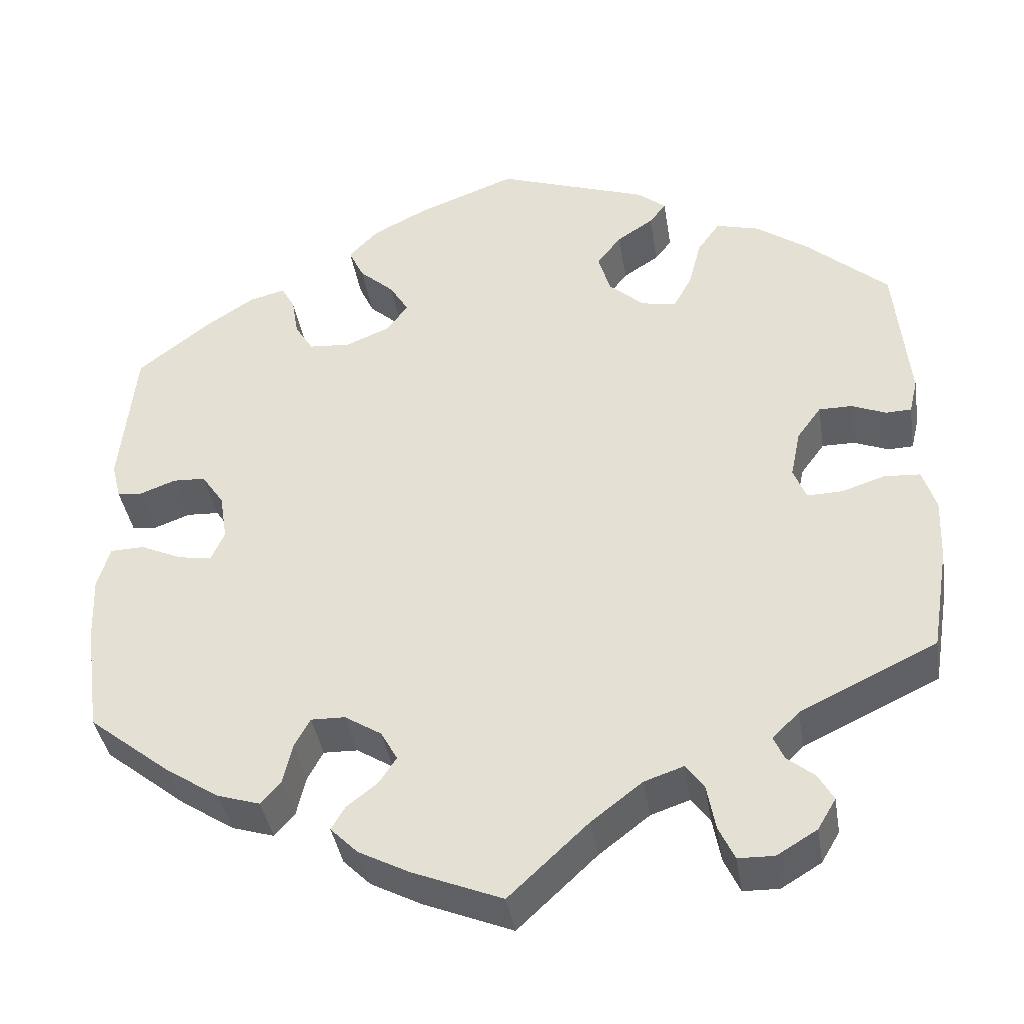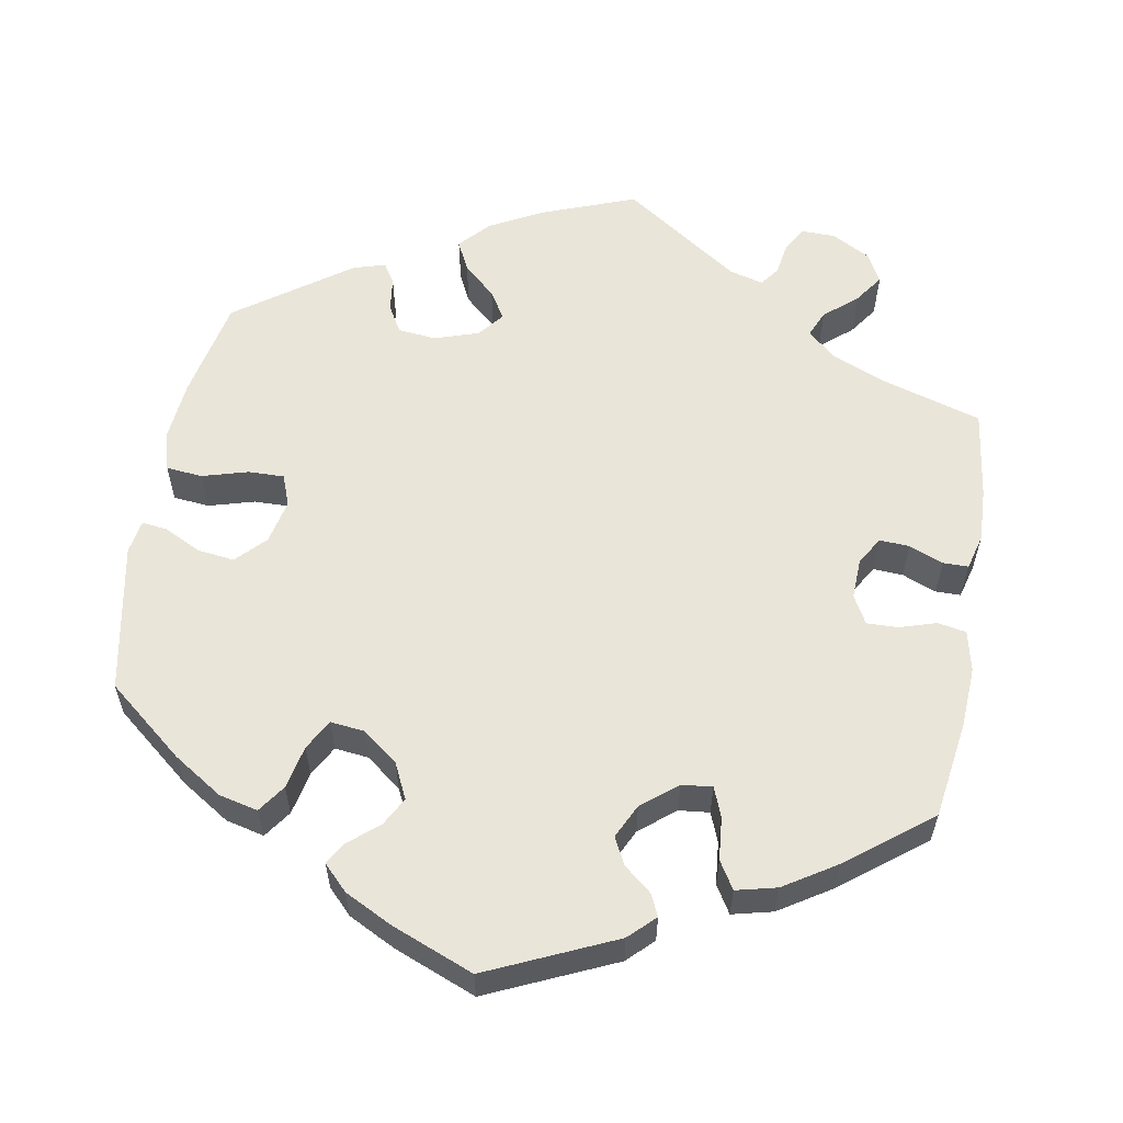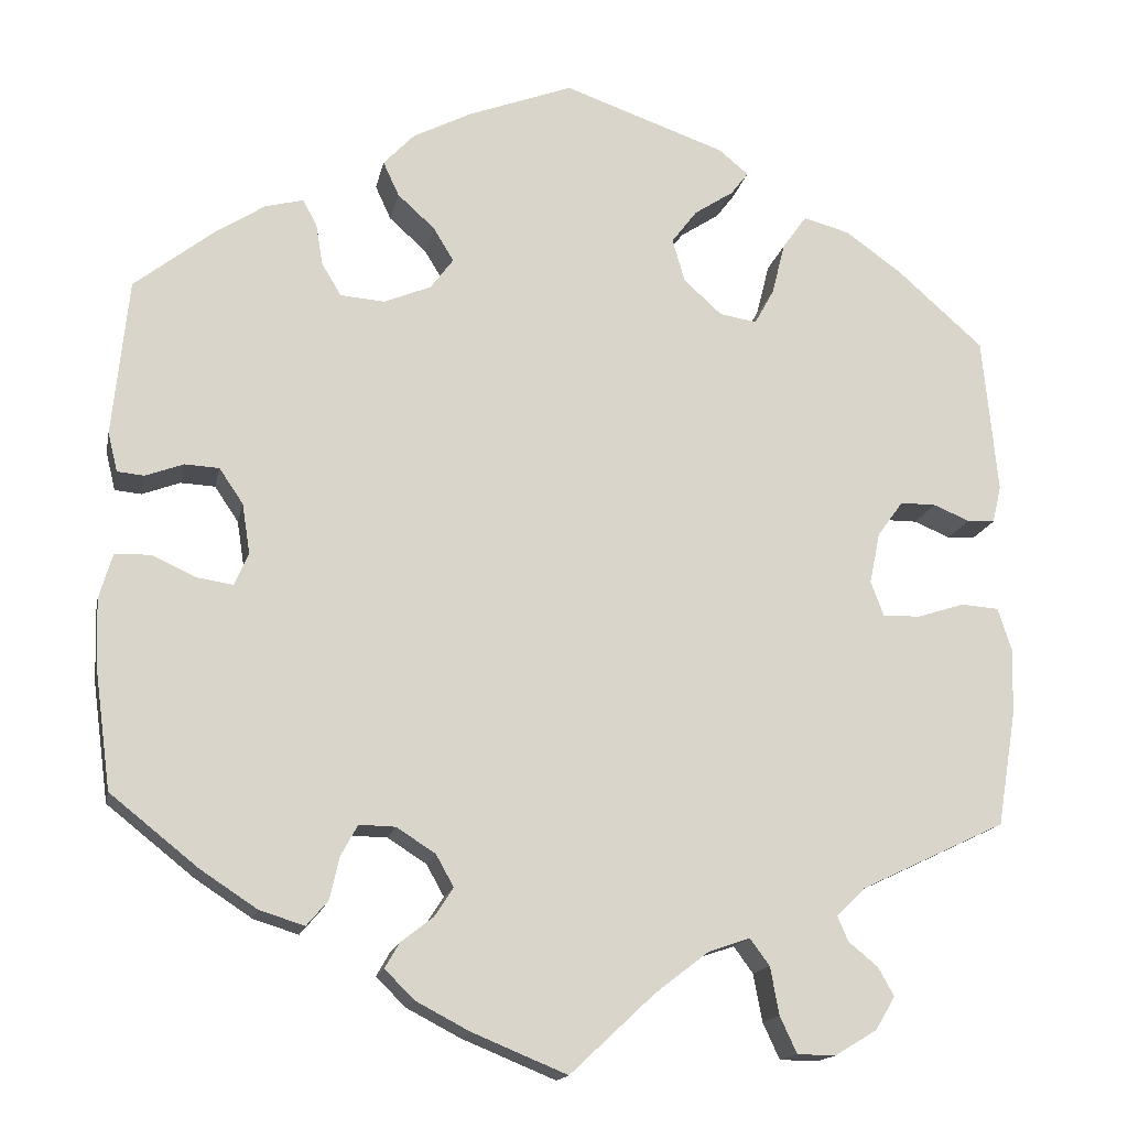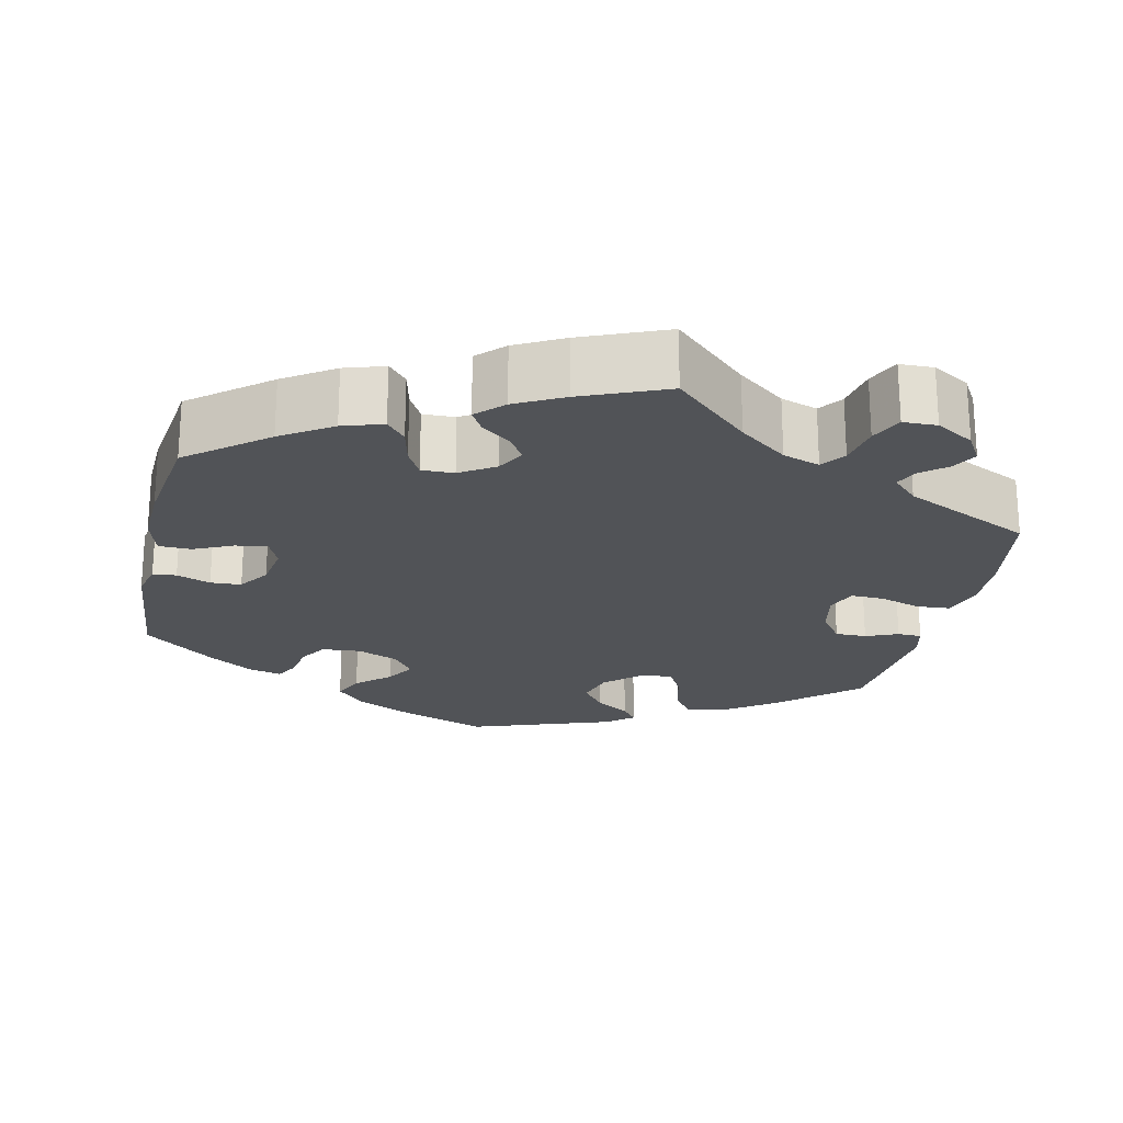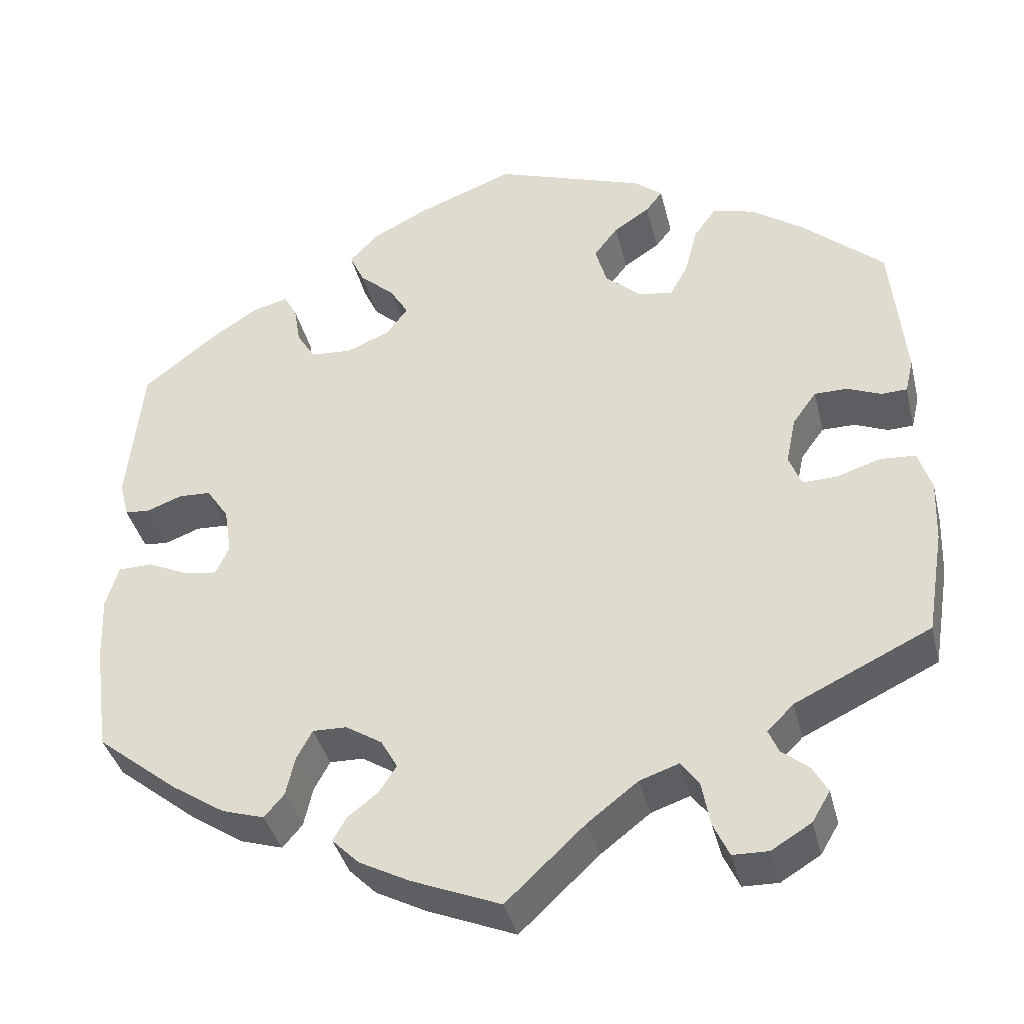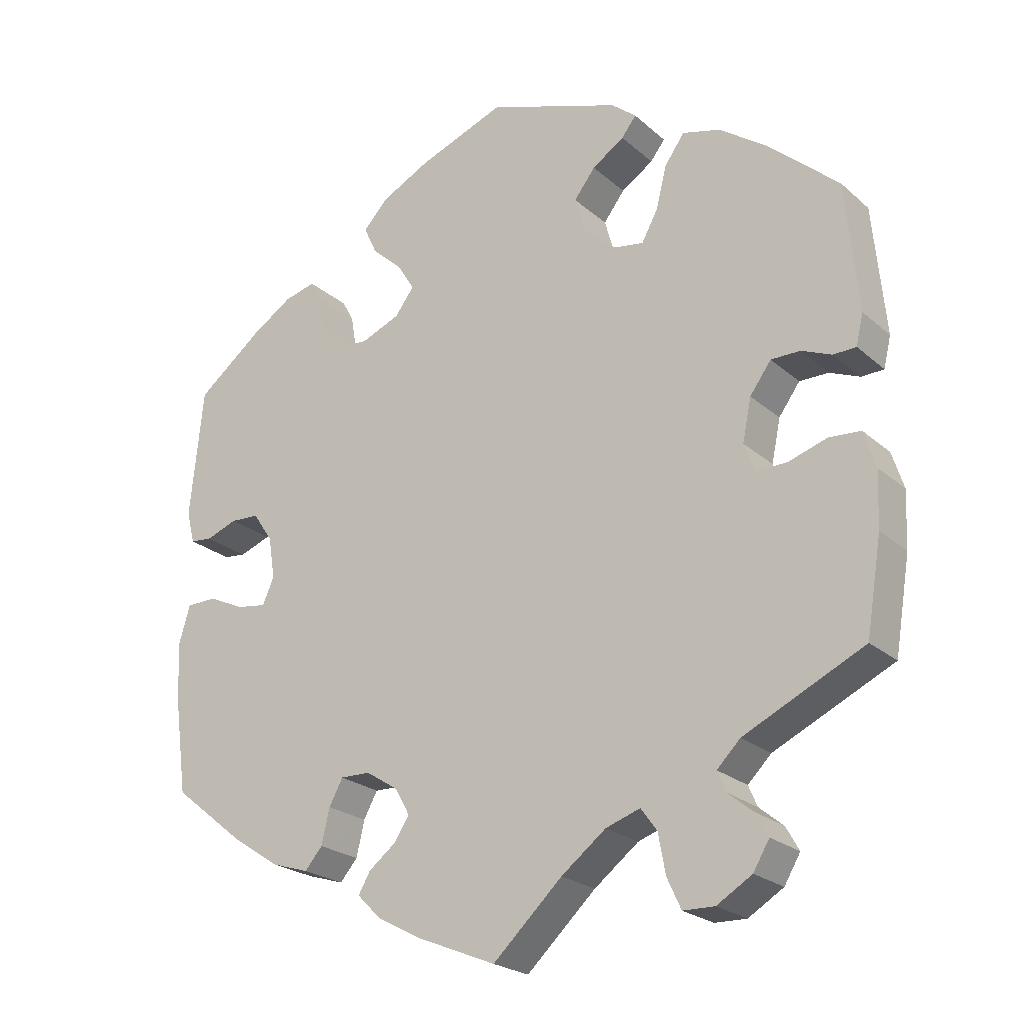
<metadata>
{"format":"obj","ext":"obj","renderer":"f3d","projection":"perspective","resolution":1024,"background":"white","views":[{"elev":-39.7,"azim":-170.9,"up":"+Z"},{"elev":58.4,"azim":69.9,"up":"+Y"},{"elev":-15.7,"azim":168.7,"up":"+Z"},{"elev":-22.2,"azim":167.5,"up":"+Y"},{"elev":-38.7,"azim":-166.4,"up":"+Z"},{"elev":-23.1,"azim":-145.1,"up":"+Z"}]}
</metadata>
<code>
v 0.401 0.07 -0.368
v 0.337 0.07 -0.41
v 0.286 0.07 -0.426
v 0.262 0.07 -0.398
v 0.251 0.07 -0.35
v 0.232 0.07 -0.315
v 0.191 0.07 -0.316
v 0.147 0.07 -0.344
v 0.127 0.07 -0.38
v 0.148 0.07 -0.412
v 0.185 0.07 -0.441
v 0.201 0.07 -0.469
v 0.168 0.07 -0.502
v 0.107 0.07 -0.534
v 0 0.07 -0.578
v -0.095 0.07 -0.489
v -0.156 0.07 -0.442
v -0.203 0.07 -0.426
v -0.225 0.07 -0.456
v -0.235 0.07 -0.51
v -0.254 0.07 -0.551
v -0.297 0.07 -0.552
v -0.345 0.07 -0.523
v -0.367 0.07 -0.486
v -0.349 0.07 -0.454
v -0.316 0.07 -0.427
v -0.304 0.07 -0.399
v -0.336 0.07 -0.367
v -0.5 0.07 -0.289
v -0.521 0.07 -0.162
v -0.524 0.07 -0.086
v -0.508 0.07 -0.036
v -0.465 0.07 -0.033
v -0.412 0.07 -0.05
v -0.37 0.07 -0.051
v -0.355 0.07 -0.012
v -0.367 0.07 0.046
v -0.396 0.07 0.086
v -0.436 0.07 0.086
v -0.477 0.07 0.069
v -0.508 0.07 0.07
v -0.518 0.07 0.112
v -0.501 0.07 0.289
v -0.403 0.07 0.376
v -0.34 0.07 0.421
v -0.288 0.07 0.435
v -0.261 0.07 0.397
v -0.246 0.07 0.338
v -0.224 0.07 0.298
v -0.182 0.07 0.305
v -0.139 0.07 0.344
v -0.125 0.07 0.393
v -0.154 0.07 0.431
v -0.198 0.07 0.46
v -0.218 0.07 0.486
v -0.184 0.07 0.514
v -0.001 0.07 0.578
v 0.118 0.07 0.533
v 0.184 0.07 0.499
v 0.219 0.07 0.462
v 0.201 0.07 0.423
v 0.159 0.07 0.385
v 0.136 0.07 0.347
v 0.162 0.07 0.312
v 0.215 0.07 0.29
v 0.265 0.07 0.294
v 0.287 0.07 0.33
v 0.295 0.07 0.378
v 0.311 0.07 0.407
v 0.354 0.07 0.396
v 0.411 0.07 0.359
v 0.5 0.07 0.289
v 0.518 0.07 0.112
v 0.507 0.07 0.068
v 0.477 0.07 0.065
v 0.434 0.07 0.081
v 0.395 0.07 0.079
v 0.368 0.07 0.039
v 0.359 0.07 -0.018
v 0.375 0.07 -0.054
v 0.415 0.07 -0.048
v 0.465 0.07 -0.025
v 0.506 0.07 -0.026
v 0.521 0.07 -0.077
v 0.518 0.07 -0.156
v 0.5 0.07 -0.289
v 0.401 0 -0.368
v 0.337 0 -0.41
v 0.286 0 -0.426
v 0.262 0 -0.398
v 0.251 0 -0.35
v 0.232 0 -0.315
v 0.191 0 -0.316
v 0.147 0 -0.344
v 0.127 0 -0.38
v 0.148 0 -0.412
v 0.185 0 -0.441
v 0.201 0 -0.469
v 0.168 0 -0.502
v 0.107 0 -0.534
v 0 0 -0.578
v -0.095 0 -0.489
v -0.156 0 -0.442
v -0.203 0 -0.426
v -0.225 0 -0.456
v -0.235 0 -0.51
v -0.254 0 -0.551
v -0.297 0 -0.552
v -0.345 0 -0.523
v -0.367 0 -0.486
v -0.349 0 -0.454
v -0.316 0 -0.427
v -0.304 0 -0.399
v -0.336 0 -0.367
v -0.5 0 -0.289
v -0.521 0 -0.162
v -0.524 0 -0.086
v -0.508 0 -0.036
v -0.465 0 -0.033
v -0.412 0 -0.05
v -0.37 0 -0.051
v -0.355 0 -0.012
v -0.367 0 0.046
v -0.396 0 0.086
v -0.436 0 0.086
v -0.477 0 0.069
v -0.508 0 0.07
v -0.518 0 0.112
v -0.501 0 0.289
v -0.403 0 0.376
v -0.34 0 0.421
v -0.288 0 0.435
v -0.261 0 0.397
v -0.246 0 0.338
v -0.224 0 0.298
v -0.182 0 0.305
v -0.139 0 0.344
v -0.125 0 0.393
v -0.154 0 0.431
v -0.198 0 0.46
v -0.218 0 0.486
v -0.184 0 0.514
v -0.001 0 0.578
v 0.118 0 0.533
v 0.184 0 0.499
v 0.219 0 0.462
v 0.201 0 0.423
v 0.159 0 0.385
v 0.136 0 0.347
v 0.162 0 0.312
v 0.215 0 0.29
v 0.265 0 0.294
v 0.287 0 0.33
v 0.295 0 0.378
v 0.311 0 0.407
v 0.354 0 0.396
v 0.411 0 0.359
v 0.5 0 0.289
v 0.518 0 0.112
v 0.507 0 0.068
v 0.477 0 0.065
v 0.434 0 0.081
v 0.395 0 0.079
v 0.368 0 0.039
v 0.359 0 -0.018
v 0.375 0 -0.054
v 0.415 0 -0.048
v 0.465 0 -0.025
v 0.506 0 -0.026
v 0.521 0 -0.077
v 0.518 0 -0.156
v 0.5 0 -0.289
f 81 82 83 84
f 80 81 84 85
f 73 74 75 76
f 73 76 77
f 72 73 77
f 71 72 77 78
f 67 68 69 70
f 66 67 70 71
f 59 60 61 62
f 59 62 63
f 58 59 63
f 57 58 63
f 56 57 63
f 53 54 55 56
f 52 53 56 63
f 51 52 63 64
f 45 46 47 48
f 45 48 49
f 44 45 49
f 43 44 49
f 42 43 49
f 39 40 41 42
f 38 39 42 49
f 37 38 49 50
f 31 32 33 34
f 31 34 35
f 28 29 30 31
f 27 28 31 35
f 23 24 25 26
f 23 26 27
f 22 23 27
f 19 20 21 22
f 18 19 22 27
f 13 14 15 16
f 13 16 17
f 10 11 12 13
f 9 10 13 17
f 8 9 17 18
f 2 3 4 5
f 2 5 6
f 1 2 6
f 80 85 86 1
f 66 71 78 79
f 65 66 79
f 36 37 50 51
f 7 8 18 27
f 7 27 35 36
f 79 80 1 6
f 51 64 65 79
f 36 51 79
f 6 7 36 79
f 170 169 168 167
f 171 170 167 166
f 162 161 160 159
f 163 162 159
f 163 159 158
f 164 163 158 157
f 156 155 154 153
f 157 156 153 152
f 148 147 146 145
f 149 148 145
f 149 145 144
f 149 144 143
f 149 143 142
f 142 141 140 139
f 149 142 139 138
f 150 149 138 137
f 134 133 132 131
f 135 134 131
f 135 131 130
f 135 130 129
f 135 129 128
f 128 127 126 125
f 135 128 125 124
f 136 135 124 123
f 120 119 118 117
f 121 120 117
f 117 116 115 114
f 121 117 114 113
f 112 111 110 109
f 113 112 109
f 113 109 108
f 108 107 106 105
f 113 108 105 104
f 102 101 100 99
f 103 102 99
f 99 98 97 96
f 103 99 96 95
f 104 103 95 94
f 91 90 89 88
f 92 91 88
f 92 88 87
f 87 172 171 166
f 165 164 157 152
f 165 152 151
f 137 136 123 122
f 113 104 94 93
f 122 121 113 93
f 92 87 166 165
f 165 151 150 137
f 165 137 122
f 165 122 93 92
f 1 87 88 2
f 2 88 89 3
f 3 89 90 4
f 4 90 91 5
f 5 91 92 6
f 6 92 93 7
f 7 93 94 8
f 8 94 95 9
f 9 95 96 10
f 10 96 97 11
f 11 97 98 12
f 12 98 99 13
f 13 99 100 14
f 14 100 101 15
f 15 101 102 16
f 16 102 103 17
f 17 103 104 18
f 18 104 105 19
f 19 105 106 20
f 20 106 107 21
f 21 107 108 22
f 22 108 109 23
f 23 109 110 24
f 24 110 111 25
f 25 111 112 26
f 26 112 113 27
f 27 113 114 28
f 28 114 115 29
f 29 115 116 30
f 30 116 117 31
f 31 117 118 32
f 32 118 119 33
f 33 119 120 34
f 34 120 121 35
f 35 121 122 36
f 36 122 123 37
f 37 123 124 38
f 38 124 125 39
f 39 125 126 40
f 40 126 127 41
f 41 127 128 42
f 42 128 129 43
f 43 129 130 44
f 44 130 131 45
f 45 131 132 46
f 46 132 133 47
f 47 133 134 48
f 48 134 135 49
f 49 135 136 50
f 50 136 137 51
f 51 137 138 52
f 52 138 139 53
f 53 139 140 54
f 54 140 141 55
f 55 141 142 56
f 56 142 143 57
f 57 143 144 58
f 58 144 145 59
f 59 145 146 60
f 60 146 147 61
f 61 147 148 62
f 62 148 149 63
f 63 149 150 64
f 64 150 151 65
f 65 151 152 66
f 66 152 153 67
f 67 153 154 68
f 68 154 155 69
f 69 155 156 70
f 70 156 157 71
f 71 157 158 72
f 72 158 159 73
f 73 159 160 74
f 74 160 161 75
f 75 161 162 76
f 76 162 163 77
f 77 163 164 78
f 78 164 165 79
f 79 165 166 80
f 80 166 167 81
f 81 167 168 82
f 82 168 169 83
f 83 169 170 84
f 84 170 171 85
f 85 171 172 86
f 86 172 87 1

</code>
